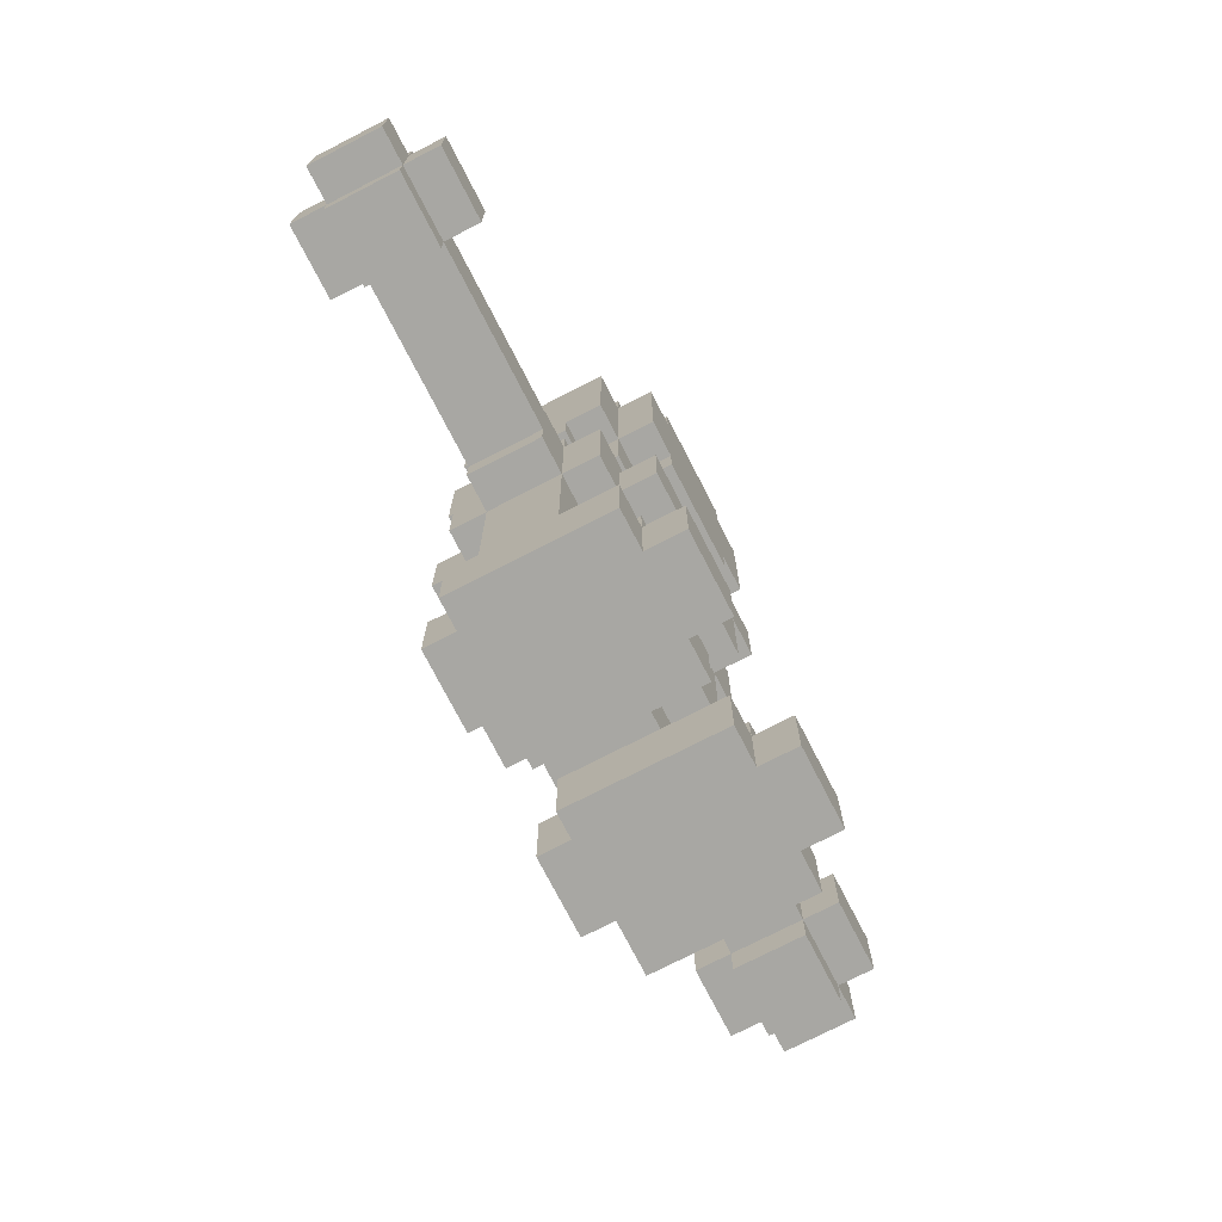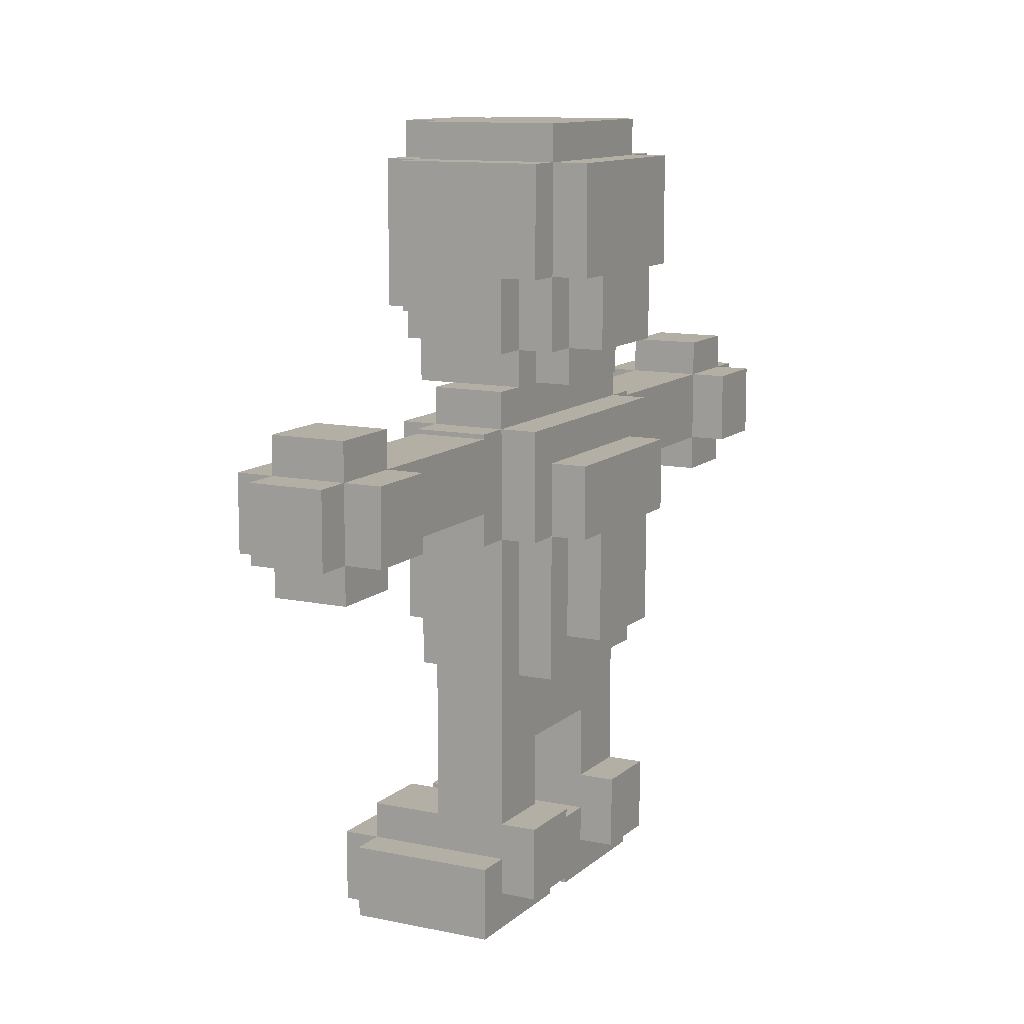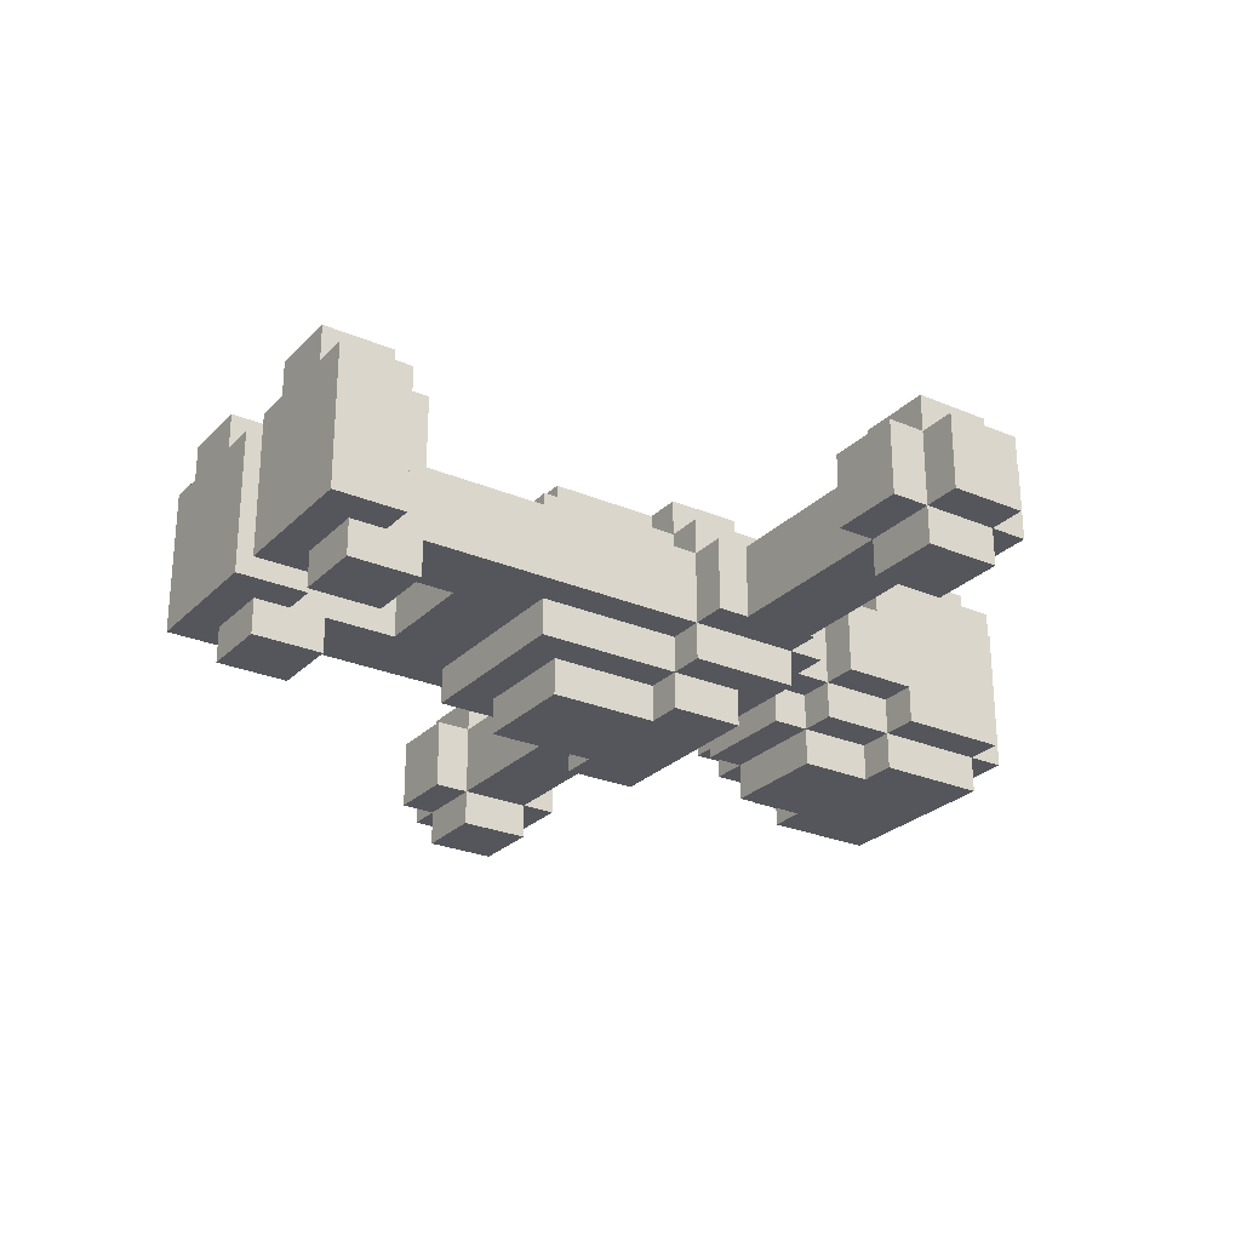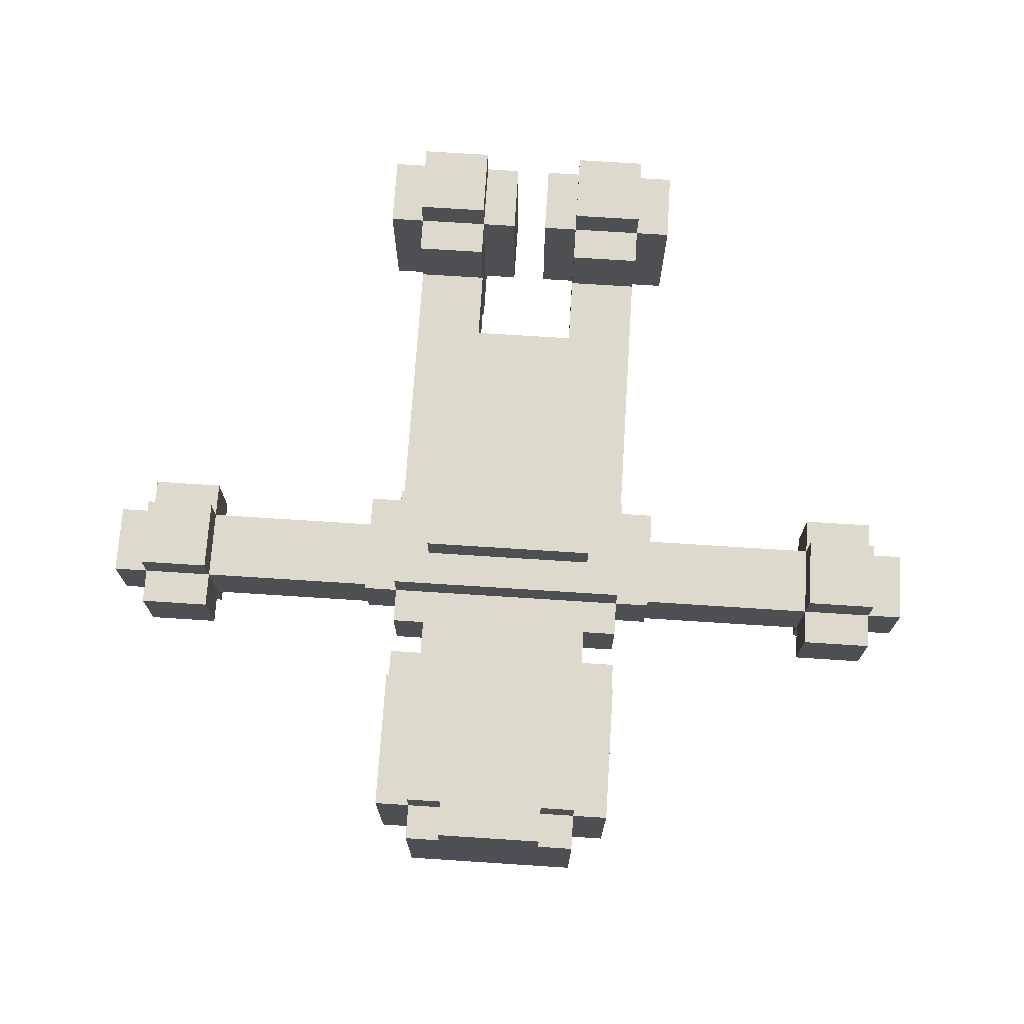
<metadata>
{"format":"obj","ext":"obj","renderer":"f3d","projection":"perspective","resolution":1024,"background":"white","views":[{"elev":-74.5,"azim":-62.8,"up":"+Y"},{"elev":11.3,"azim":117.4,"up":"+Y"},{"elev":-26.3,"azim":56.2,"up":"+Z"},{"elev":72.0,"azim":-176.3,"up":"+Z"}]}
</metadata>
<code>
v  -4.5 14 0.5
v  -4.5 11 -1.5
v  -4.5 11 0.5
v  -4.5 14 -1.5
v  -3.5 11 0.5
v  -3.5 6 -1.5
v  -3.5 6 0.5
v  -3.5 11 -1.5
v  -3.5 14 1.5
v  -3.5 11 1.5
v  -3.5 14 0.5
v  -3.5 14 -1.5
v  -3.5 11 -2.5
v  -3.5 14 -2.5
v  -3.5 15 0.5
v  -3.5 15 -1.5
v  -2.5 11 1.5
v  -2.5 7 0.5
v  -2.5 7 1.5
v  -2.5 11 0.5
v  -2.5 11 -1.5
v  -2.5 7 -2.5
v  -2.5 7 -1.5
v  -2.5 11 -2.5
v  -2.5 13 2.5
v  -2.5 11 2.5
v  -2.5 13 1.5
v  -2.5 13 -2.5
v  -2.5 11 -3.5
v  -2.5 13 -3.5
v  -1.5 6 0.5
v  -1.5 5 -1.5
v  -1.5 5 0.5
v  -1.5 6 -1.5
v  -1.5 11 2.5
v  -1.5 8 1.5
v  -1.5 8 2.5
v  -1.5 11 1.5
v  -1.5 11 -2.5
v  -1.5 8 -3.5
v  -1.5 8 -2.5
v  -1.5 11 -3.5
v  1.5 5 0.5
v  1.5 5 -1.5
v  1.5 6 0.5
v  1.5 6 -1.5
v  1.5 8 2.5
v  1.5 8 1.5
v  1.5 11 2.5
v  1.5 11 1.5
v  1.5 8 -2.5
v  1.5 8 -3.5
v  1.5 11 -2.5
v  1.5 11 -3.5
v  2.5 7 1.5
v  2.5 7 0.5
v  2.5 11 1.5
v  2.5 11 0.5
v  2.5 7 -1.5
v  2.5 7 -2.5
v  2.5 11 -1.5
v  2.5 11 -2.5
v  2.5 11 2.5
v  2.5 13 2.5
v  2.5 13 1.5
v  2.5 11 -3.5
v  2.5 13 -2.5
v  2.5 13 -3.5
v  3.5 6 0.5
v  3.5 6 -1.5
v  3.5 11 0.5
v  3.5 11 -1.5
v  3.5 11 1.5
v  3.5 14 1.5
v  3.5 14 0.5
v  3.5 11 -2.5
v  3.5 14 -1.5
v  3.5 14 -2.5
v  3.5 15 0.5
v  3.5 15 -1.5
v  4.5 11 0.5
v  4.5 11 -1.5
v  4.5 14 0.5
v  4.5 14 -1.5
g Torso
f 1 2 3
f 4 2 1
f 5 6 7
f 8 6 5
f 9 5 10
f 11 5 9
f 12 13 8
f 14 13 12
f 15 12 11
f 16 12 15
f 17 18 19
f 20 18 17
f 21 22 23
f 24 22 21
f 25 17 26
f 27 17 25
f 28 29 24
f 30 29 28
f 31 32 33
f 34 32 31
f 35 36 37
f 38 36 35
f 39 40 41
f 42 40 39
f 43 44 45
f 45 44 46
f 47 48 49
f 49 48 50
f 51 52 53
f 53 52 54
f 55 56 57
f 57 56 58
f 59 60 61
f 61 60 62
f 63 57 64
f 64 57 65
f 62 66 67
f 67 66 68
f 69 70 71
f 71 70 72
f 73 71 74
f 74 71 75
f 72 76 77
f 77 76 78
f 75 77 79
f 79 77 80
f 81 82 83
f 83 82 84
f 35 25 26
f 47 35 37
f 49 25 35
f 49 35 47
f 63 25 49
f 64 25 63
f 17 9 10
f 27 9 17
f 36 17 19
f 38 17 36
f 48 36 19
f 55 50 48
f 55 48 19
f 57 50 55
f 65 9 27
f 73 65 57
f 74 9 65
f 74 65 73
f 5 1 3
f 11 1 5
f 18 5 7
f 20 5 18
f 31 18 7
f 43 31 33
f 45 18 31
f 45 31 43
f 56 18 45
f 69 56 45
f 69 58 56
f 71 58 69
f 75 15 11
f 79 15 75
f 81 75 71
f 83 75 81
f 2 4 8
f 8 4 12
f 6 8 23
f 23 8 21
f 6 23 34
f 32 34 44
f 34 23 46
f 44 34 46
f 46 23 59
f 59 61 70
f 46 59 70
f 70 61 72
f 12 16 77
f 77 16 80
f 72 77 82
f 82 77 84
f 13 14 24
f 24 14 28
f 22 24 41
f 41 24 39
f 22 41 51
f 51 53 60
f 22 51 60
f 60 53 62
f 28 14 67
f 62 67 76
f 67 14 78
f 76 67 78
f 29 30 42
f 40 42 52
f 42 30 54
f 52 42 54
f 54 30 66
f 66 30 68
f 32 43 33
f 44 43 32
f 6 31 7
f 34 31 6
f 46 69 45
f 70 69 46
f 18 55 19
f 56 55 18
f 22 59 23
f 60 59 22
f 36 47 37
f 48 47 36
f 40 51 41
f 52 51 40
f 17 35 26
f 38 35 17
f 50 63 49
f 57 63 50
f 5 17 10
f 20 17 5
f 58 73 57
f 71 73 58
f 2 5 3
f 8 5 2
f 72 81 71
f 82 81 72
f 13 21 8
f 24 21 13
f 62 72 61
f 76 72 62
f 29 39 24
f 42 39 29
f 54 62 53
f 66 62 54
f 25 64 27
f 27 64 65
f 28 67 30
f 30 67 68
f 9 74 11
f 11 74 75
f 1 11 4
f 4 11 12
f 75 83 77
f 77 83 84
f 12 77 14
f 14 77 78
f 15 79 16
f 16 79 80
v  -3.5 17 0.5
v  -3.5 16 -1.5
v  -3.5 16 0.5
v  -3.5 18 -1.5
v  -3.5 17 1.5
v  -3.5 21 1.5
v  -3.5 18 -2.5
v  -3.5 21 -2.5
v  -2.5 16 0.5
v  -2.5 15 -1.5
v  -2.5 15 1.5
v  -2.5 16 -1.5
v  -2.5 17 1.5
v  -2.5 17 0.5
v  -2.5 18 -1.5
v  -2.5 16 -2.5
v  -2.5 18 -2.5
v  -2.5 21 2.5
v  -2.5 17 2.5
v  -2.5 21 1.5
v  -2.5 21 -2.5
v  -2.5 18 -3.5
v  -2.5 21 -3.5
v  -2.5 22 1.5
v  -2.5 22 -2.5
v  -1.5 16 -1.5
v  -1.5 15 -2.5
v  -1.5 15 -1.5
v  -1.5 16 -2.5
v  -1.5 17 2.5
v  -1.5 16 1.5
v  -1.5 16 2.5
v  -1.5 17 1.5
v  -1.5 18 -2.5
v  -1.5 16 -3.5
v  -1.5 18 -3.5
v  -1.5 22 2.5
v  -1.5 21 1.5
v  -1.5 21 2.5
v  -1.5 22 1.5
v  1.5 15 -1.5
v  1.5 15 -2.5
v  1.5 16 -1.5
v  1.5 16 -2.5
v  1.5 16 2.5
v  1.5 16 1.5
v  1.5 17 2.5
v  1.5 17 1.5
v  1.5 16 -3.5
v  1.5 18 -2.5
v  1.5 18 -3.5
v  1.5 21 2.5
v  1.5 21 1.5
v  1.5 22 2.5
v  1.5 22 1.5
v  2.5 15 1.5
v  2.5 15 -1.5
v  2.5 16 0.5
v  2.5 16 -1.5
v  2.5 17 1.5
v  2.5 17 0.5
v  2.5 16 -2.5
v  2.5 18 -1.5
v  2.5 18 -2.5
v  2.5 17 2.5
v  2.5 21 2.5
v  2.5 21 1.5
v  2.5 18 -3.5
v  2.5 21 -2.5
v  2.5 21 -3.5
v  2.5 22 1.5
v  2.5 22 -2.5
v  3.5 16 0.5
v  3.5 16 -1.5
v  3.5 17 0.5
v  3.5 18 -1.5
v  3.5 17 1.5
v  3.5 21 1.5
v  3.5 18 -2.5
v  3.5 21 -2.5
g Head
f 85 86 87
f 88 86 85
f 88 85 89
f 90 88 89
f 90 91 88
f 92 91 90
f 93 94 95
f 96 94 93
f 97 93 95
f 98 93 97
f 99 100 96
f 101 100 99
f 102 97 103
f 104 97 102
f 105 106 101
f 107 106 105
f 108 105 104
f 109 105 108
f 110 111 112
f 113 111 110
f 114 115 116
f 117 115 114
f 118 119 113
f 120 119 118
f 121 122 123
f 124 122 121
f 125 126 127
f 127 126 128
f 129 130 131
f 131 130 132
f 128 133 134
f 134 133 135
f 136 137 138
f 138 137 139
f 140 141 142
f 142 141 143
f 140 142 144
f 144 142 145
f 143 146 147
f 147 146 148
f 149 144 150
f 150 144 151
f 148 152 153
f 153 152 154
f 151 153 155
f 155 153 156
f 157 158 159
f 159 158 160
f 161 159 160
f 161 160 162
f 160 163 162
f 162 163 164
f 114 102 103
f 123 102 114
f 129 121 123
f 129 123 114
f 129 114 116
f 131 121 129
f 136 121 131
f 138 121 136
f 149 136 131
f 150 136 149
f 97 90 89
f 104 90 97
f 115 97 95
f 117 97 115
f 122 108 104
f 124 108 122
f 130 115 95
f 140 132 130
f 140 130 95
f 144 132 140
f 151 139 137
f 155 139 151
f 161 151 144
f 162 151 161
f 93 85 87
f 98 85 93
f 157 145 142
f 159 145 157
f 86 88 96
f 96 88 99
f 94 96 112
f 112 96 110
f 125 127 141
f 141 127 143
f 143 147 158
f 158 147 160
f 91 92 101
f 101 92 105
f 100 101 113
f 113 101 118
f 111 113 126
f 126 113 128
f 128 134 146
f 146 134 148
f 105 109 153
f 153 109 156
f 148 153 163
f 163 153 164
f 106 107 120
f 119 120 133
f 120 107 135
f 133 120 135
f 135 107 152
f 152 107 154
f 94 140 95
f 112 140 94
f 125 140 112
f 141 140 125
f 111 125 112
f 126 125 111
f 115 129 116
f 130 129 115
f 86 93 87
f 96 93 86
f 143 157 142
f 158 157 143
f 100 110 96
f 113 110 100
f 128 143 127
f 146 143 128
f 119 128 113
f 133 128 119
f 97 114 103
f 117 114 97
f 132 149 131
f 144 149 132
f 85 97 89
f 98 97 85
f 145 161 144
f 159 161 145
f 91 99 88
f 101 99 91
f 148 160 147
f 163 160 148
f 106 118 101
f 120 118 106
f 135 148 134
f 152 148 135
f 102 123 104
f 104 123 122
f 136 150 137
f 137 150 151
f 90 104 92
f 92 104 105
f 151 162 153
f 153 162 164
f 105 153 107
f 107 153 154
f 121 138 124
f 124 138 139
f 108 124 109
f 139 155 109
f 124 139 109
f 109 155 156
v  -12.5 13.87 0.5
v  -12.5 11.87 -1.5
v  -12.5 11.87 0.5
v  -12.5 13.87 -1.5
v  -11.5 11.87 0.5
v  -11.5 10.87 -1.5
v  -11.5 10.87 0.5
v  -11.5 11.87 -1.5
v  -11.5 13.87 1.5
v  -11.5 11.87 1.5
v  -11.5 13.87 0.5
v  -11.5 13.87 -1.5
v  -11.5 11.87 -2.5
v  -11.5 13.87 -2.5
v  -11.5 14.87 0.5
v  -11.5 14.87 -1.5
v  -9.5 10.87 0.5
v  -9.5 10.87 -1.5
v  -9.5 11.87 0.5
v  -9.5 11.87 -1.5
v  -9.5 11.87 1.5
v  -9.5 13.87 1.5
v  -9.5 13.87 0.5
v  -9.5 11.87 -2.5
v  -9.5 13.87 -1.5
v  -9.5 13.87 -2.5
v  -9.5 14.87 0.5
v  -9.5 14.87 -1.5
v  -4.5 11.87 0.5
v  -4.5 11.87 -1.5
v  -4.5 13.87 0.5
v  -4.5 13.87 -1.5
g Right_Arm
f 165 166 167
f 168 166 165
f 169 170 171
f 172 170 169
f 173 169 174
f 175 169 173
f 176 177 172
f 178 177 176
f 179 176 175
f 180 176 179
f 181 182 183
f 183 182 184
f 185 183 186
f 186 183 187
f 184 188 189
f 189 188 190
f 187 189 191
f 191 189 192
f 193 194 195
f 195 194 196
f 185 173 174
f 186 173 185
f 169 165 167
f 175 165 169
f 181 169 171
f 183 169 181
f 187 179 175
f 191 179 187
f 193 187 183
f 195 187 193
f 166 168 172
f 172 168 176
f 170 172 182
f 182 172 184
f 176 180 189
f 189 180 192
f 184 189 194
f 194 189 196
f 177 178 188
f 188 178 190
f 170 181 171
f 182 181 170
f 169 185 174
f 183 185 169
f 166 169 167
f 172 169 166
f 184 193 183
f 194 193 184
f 177 184 172
f 188 184 177
f 173 186 175
f 175 186 187
f 165 175 168
f 168 175 176
f 187 195 189
f 189 195 196
f 176 189 178
f 178 189 190
f 179 191 180
f 180 191 192
v  4.5 13.87 0.5
v  4.5 11.87 -1.5
v  4.5 11.87 0.5
v  4.5 13.87 -1.5
v  9.5 11.87 0.5
v  9.5 10.87 -1.5
v  9.5 10.87 0.5
v  9.5 11.87 -1.5
v  9.5 13.87 1.5
v  9.5 11.87 1.5
v  9.5 13.87 0.5
v  9.5 13.87 -1.5
v  9.5 11.87 -2.5
v  9.5 13.87 -2.5
v  9.5 14.87 0.5
v  9.5 14.87 -1.5
v  11.5 10.87 0.5
v  11.5 10.87 -1.5
v  11.5 11.87 0.5
v  11.5 11.87 -1.5
v  11.5 11.87 1.5
v  11.5 13.87 1.5
v  11.5 13.87 0.5
v  11.5 11.87 -2.5
v  11.5 13.87 -1.5
v  11.5 13.87 -2.5
v  11.5 14.87 0.5
v  11.5 14.87 -1.5
v  12.5 11.87 0.5
v  12.5 11.87 -1.5
v  12.5 13.87 0.5
v  12.5 13.87 -1.5
g Left_Arm
f 197 198 199
f 200 198 197
f 201 202 203
f 204 202 201
f 205 201 206
f 207 201 205
f 208 209 204
f 210 209 208
f 211 208 207
f 212 208 211
f 213 214 215
f 215 214 216
f 217 215 218
f 218 215 219
f 216 220 221
f 221 220 222
f 219 221 223
f 223 221 224
f 225 226 227
f 227 226 228
f 217 205 206
f 218 205 217
f 201 197 199
f 207 197 201
f 213 201 203
f 215 201 213
f 219 211 207
f 223 211 219
f 225 219 215
f 227 219 225
f 198 200 204
f 204 200 208
f 202 204 214
f 214 204 216
f 208 212 221
f 221 212 224
f 216 221 226
f 226 221 228
f 209 210 220
f 220 210 222
f 202 213 203
f 214 213 202
f 201 217 206
f 215 217 201
f 198 201 199
f 204 201 198
f 216 225 215
f 226 225 216
f 209 216 204
f 220 216 209
f 205 218 207
f 207 218 219
f 197 207 200
f 200 207 208
f 219 227 221
f 221 227 228
f 208 221 210
f 210 221 222
f 211 223 212
f 212 223 224
v  -4.5 2 2.5
v  -4.5 0 -1.5
v  -4.5 0 2.5
v  -4.5 2 -1.5
v  -3.5 2 3.5
v  -3.5 0 2.5
v  -3.5 0 3.5
v  -3.5 2 2.5
v  -3.5 2 -1.5
v  -3.5 1 -2.5
v  -3.5 1 -1.5
v  -3.5 3 2.5
v  -3.5 3 0.5
v  -3.5 3 -1.5
v  -3.5 3 -2.5
v  -3.5 6 0.5
v  -3.5 6 -1.5
v  -1.5 0 3.5
v  -1.5 0 2.5
v  -1.5 2 3.5
v  -1.5 2 2.5
v  -1.5 1 -1.5
v  -1.5 1 -2.5
v  -1.5 2 -1.5
v  -1.5 3 2.5
v  -1.5 3 0.5
v  -1.5 3 -1.5
v  -1.5 3 -2.5
v  -1.5 6 0.5
v  -1.5 6 -1.5
v  -0.5 0 2.5
v  -0.5 0 -1.5
v  -0.5 2 2.5
v  -0.5 2 -1.5
g Right_Leg
f 229 230 231
f 232 230 229
f 233 234 235
f 236 234 233
f 237 238 239
f 240 237 236
f 241 237 240
f 242 238 237
f 242 237 241
f 243 238 242
f 244 242 241
f 245 242 244
f 246 247 248
f 248 247 249
f 250 251 252
f 249 252 253
f 253 252 254
f 252 251 255
f 254 252 255
f 255 251 256
f 254 255 257
f 257 255 258
f 259 260 261
f 261 260 262
f 246 233 235
f 248 233 246
f 234 229 231
f 236 229 234
f 249 240 236
f 253 240 249
f 259 249 247
f 261 249 259
f 254 244 241
f 257 244 254
f 230 232 239
f 239 232 237
f 230 239 250
f 242 245 255
f 255 245 258
f 250 252 260
f 230 250 260
f 260 252 262
f 238 243 251
f 251 243 256
f 234 246 235
f 247 246 234
f 230 259 247
f 230 234 231
f 230 247 234
f 260 259 230
f 238 250 239
f 251 250 238
f 233 248 236
f 236 248 249
f 229 236 232
f 232 236 237
f 249 261 252
f 252 261 262
f 240 253 241
f 241 253 254
f 242 255 243
f 243 255 256
f 244 257 245
f 245 257 258
v  0.5 2 2.5
v  0.5 0 -1.5
v  0.5 0 2.5
v  0.5 2 -1.5
v  1.5 2 3.5
v  1.5 0 2.5
v  1.5 0 3.5
v  1.5 2 2.5
v  1.5 2 -1.5
v  1.5 1 -2.5
v  1.5 1 -1.5
v  1.5 3 2.5
v  1.5 3 0.5
v  1.5 3 -1.5
v  1.5 3 -2.5
v  1.5 6 0.5
v  1.5 6 -1.5
v  3.5 0 3.5
v  3.5 0 2.5
v  3.5 2 3.5
v  3.5 2 2.5
v  3.5 1 -1.5
v  3.5 1 -2.5
v  3.5 2 -1.5
v  3.5 3 2.5
v  3.5 3 0.5
v  3.5 3 -1.5
v  3.5 3 -2.5
v  3.5 6 0.5
v  3.5 6 -1.5
v  4.5 0 2.5
v  4.5 0 -1.5
v  4.5 2 2.5
v  4.5 2 -1.5
g Right_Leg
f 263 264 265
f 266 264 263
f 267 268 269
f 270 268 267
f 271 272 273
f 274 271 270
f 275 271 274
f 276 272 271
f 276 271 275
f 277 272 276
f 278 276 275
f 279 276 278
f 280 281 282
f 282 281 283
f 284 285 286
f 283 286 287
f 287 286 288
f 286 285 289
f 288 286 289
f 289 285 290
f 288 289 291
f 291 289 292
f 293 294 295
f 295 294 296
f 280 267 269
f 282 267 280
f 268 263 265
f 270 263 268
f 283 274 270
f 287 274 283
f 293 283 281
f 295 283 293
f 288 278 275
f 291 278 288
f 264 266 273
f 273 266 271
f 264 273 284
f 276 279 289
f 289 279 292
f 284 286 294
f 264 284 294
f 294 286 296
f 272 277 285
f 285 277 290
f 268 280 269
f 281 280 268
f 264 293 281
f 264 281 268
f 264 268 265
f 294 293 264
f 272 284 273
f 285 284 272
f 267 282 270
f 270 282 283
f 263 270 266
f 266 270 271
f 283 295 286
f 286 295 296
f 274 287 275
f 275 287 288
f 276 289 277
f 277 289 290
f 278 291 279
f 279 291 292

</code>
